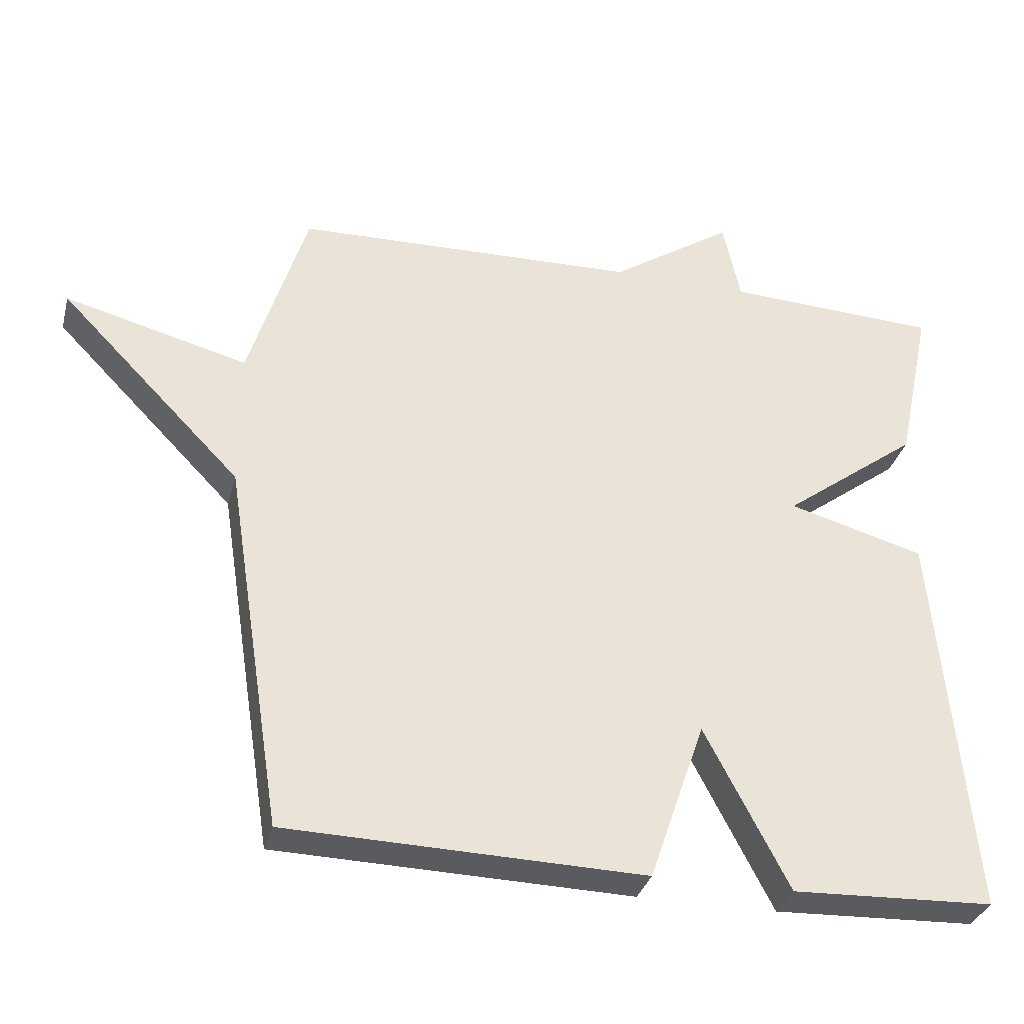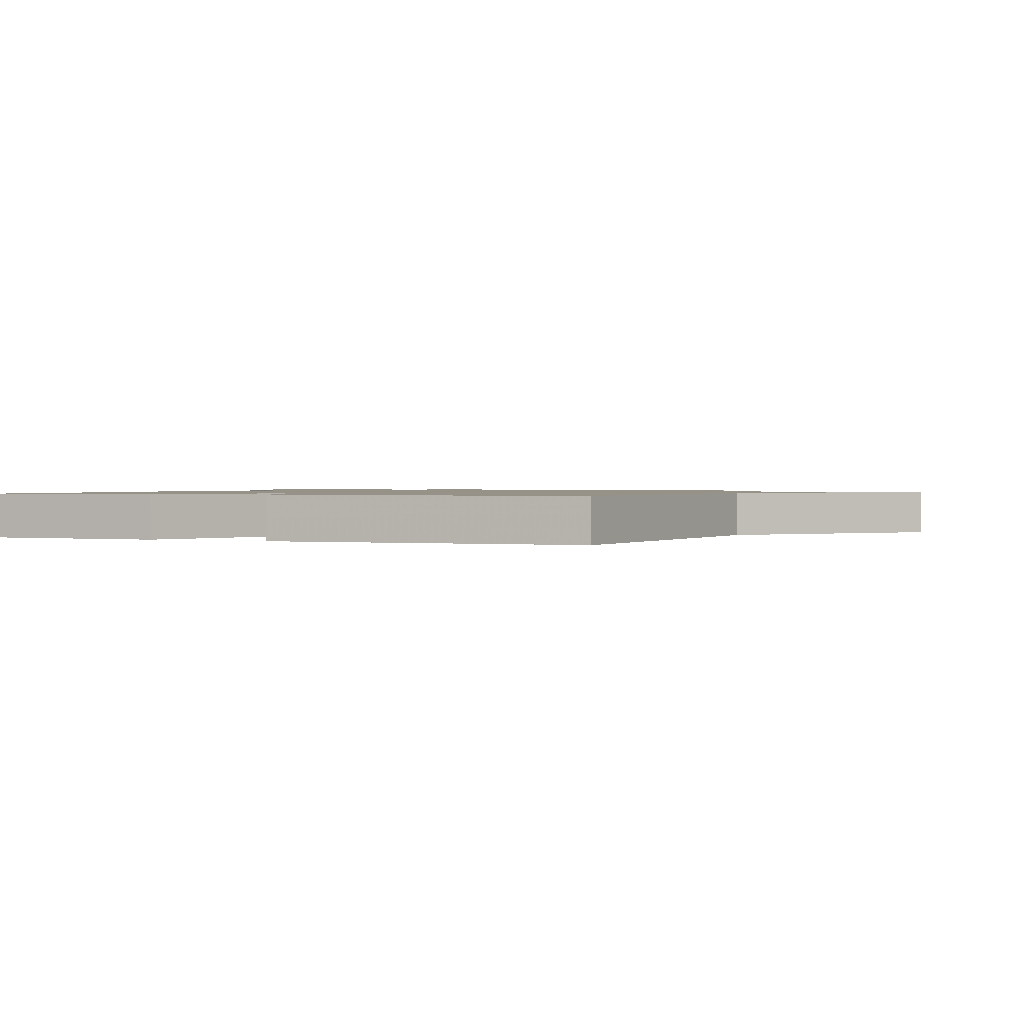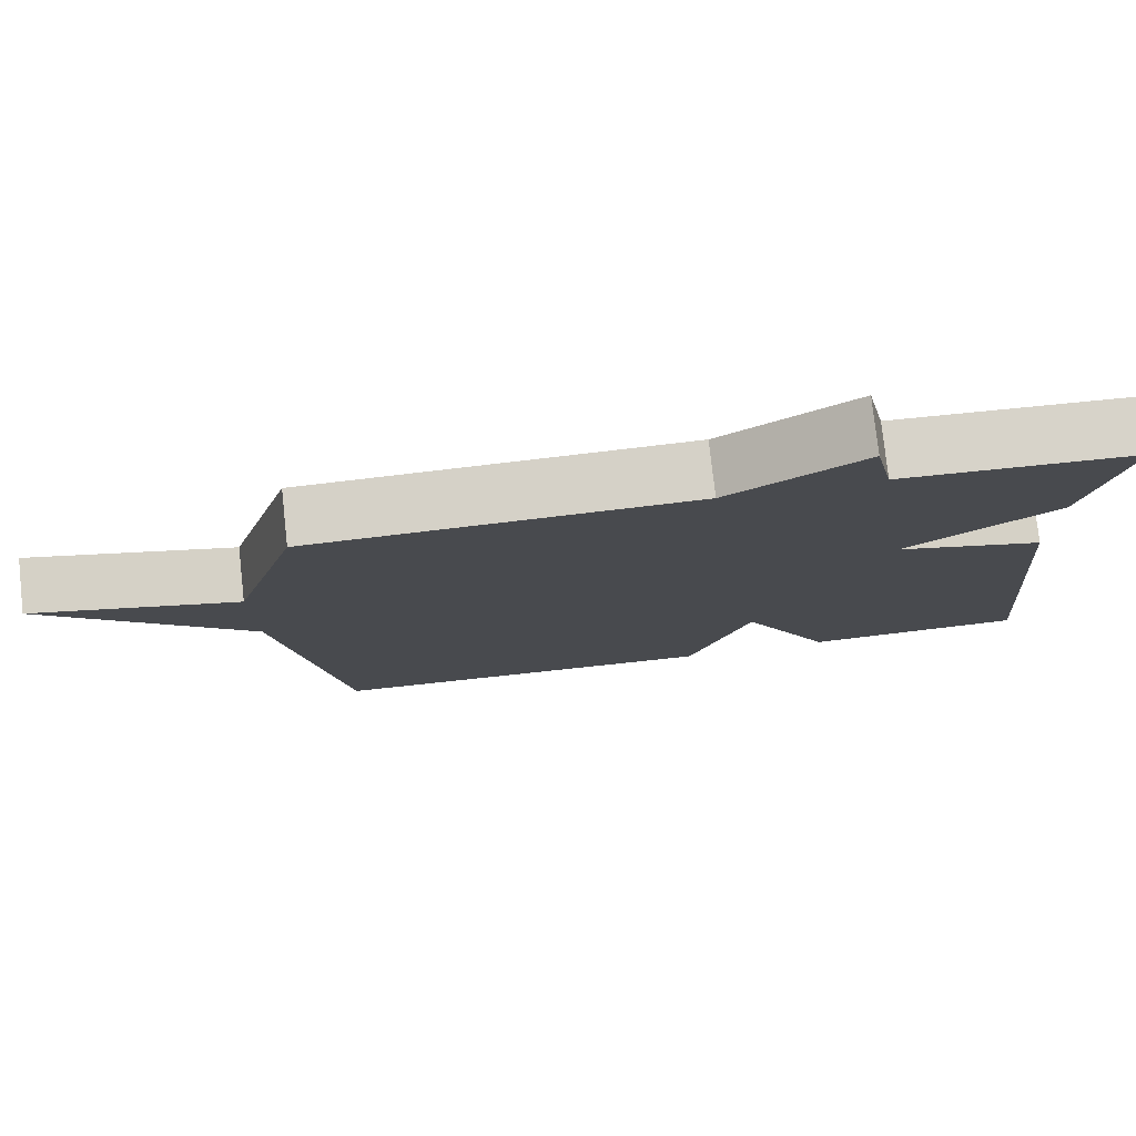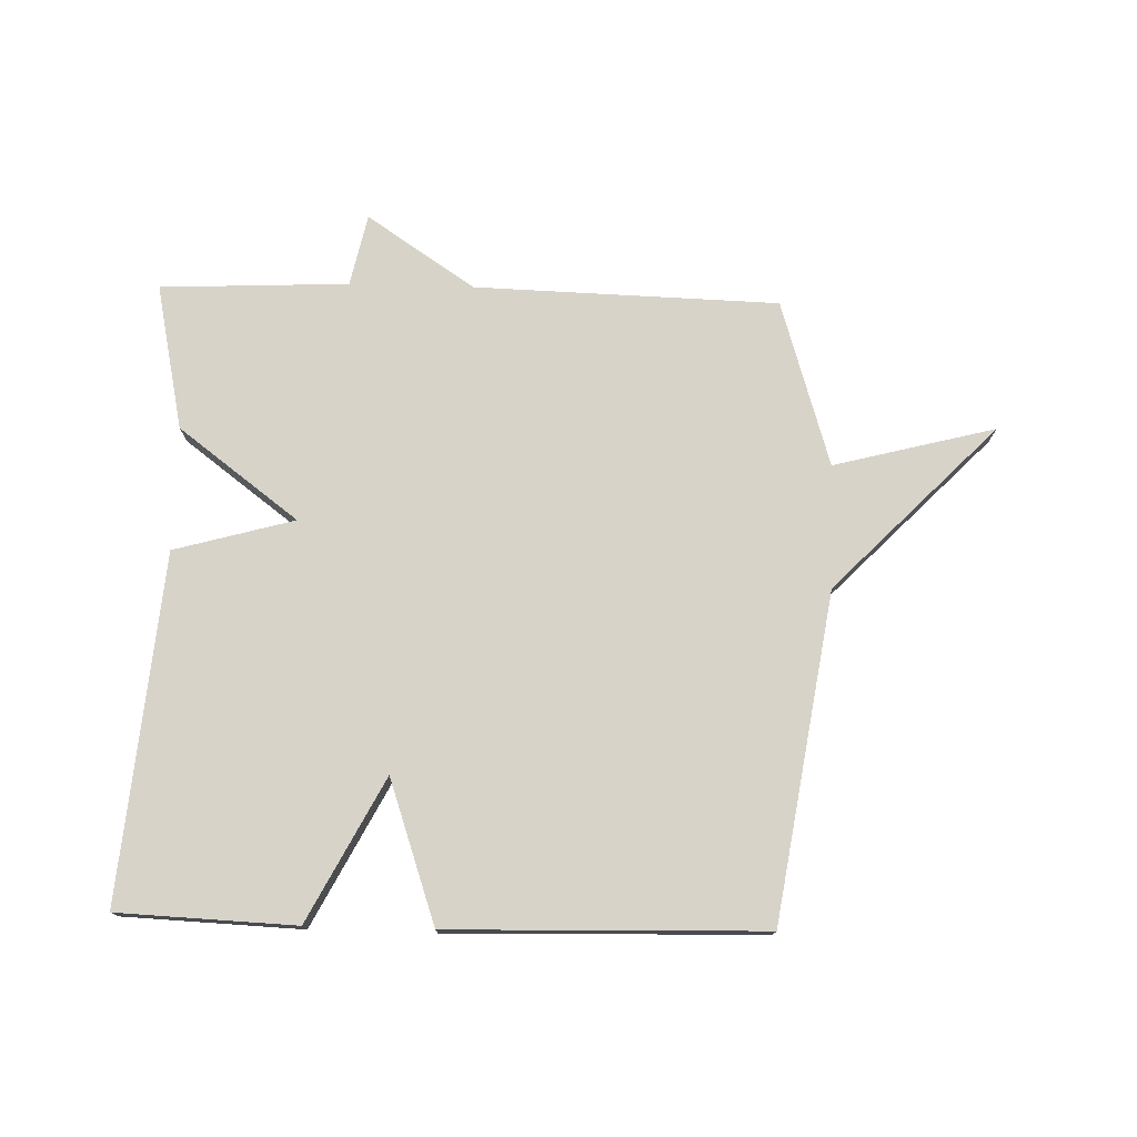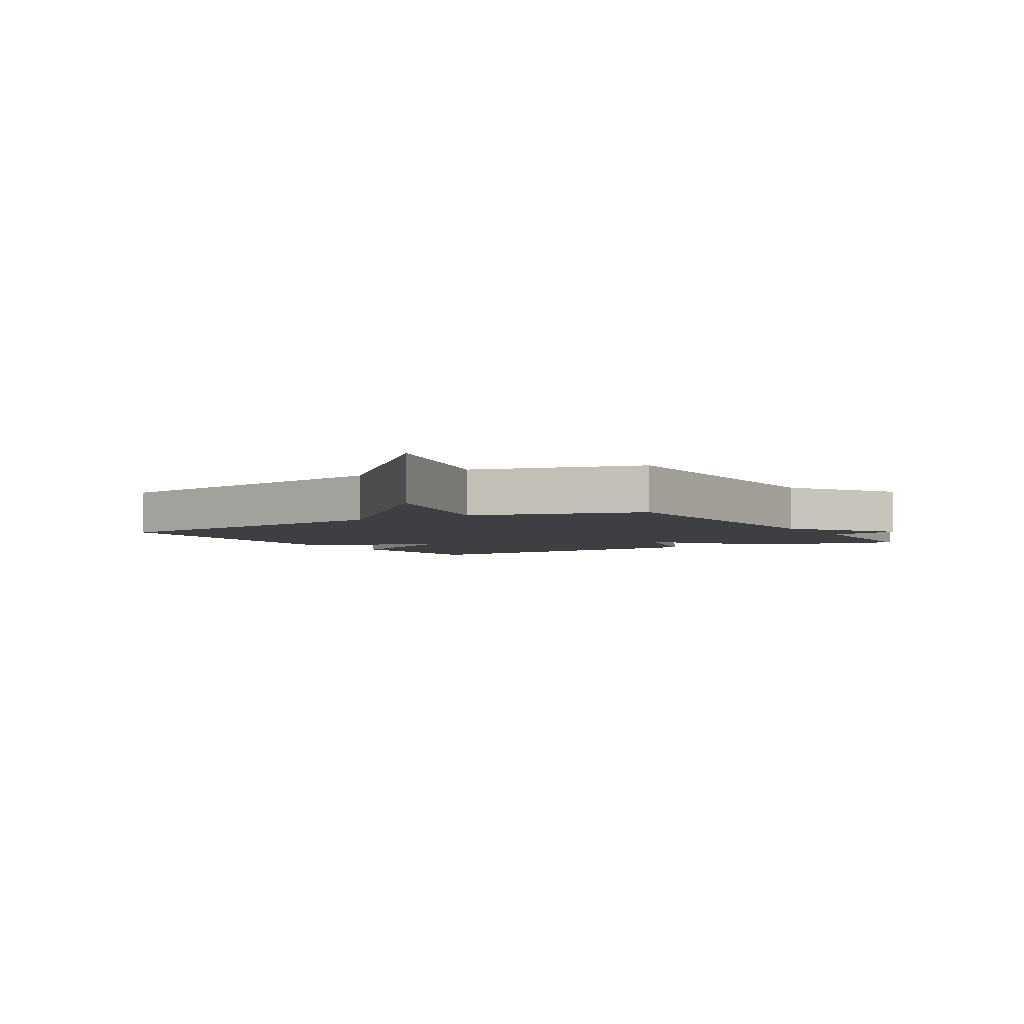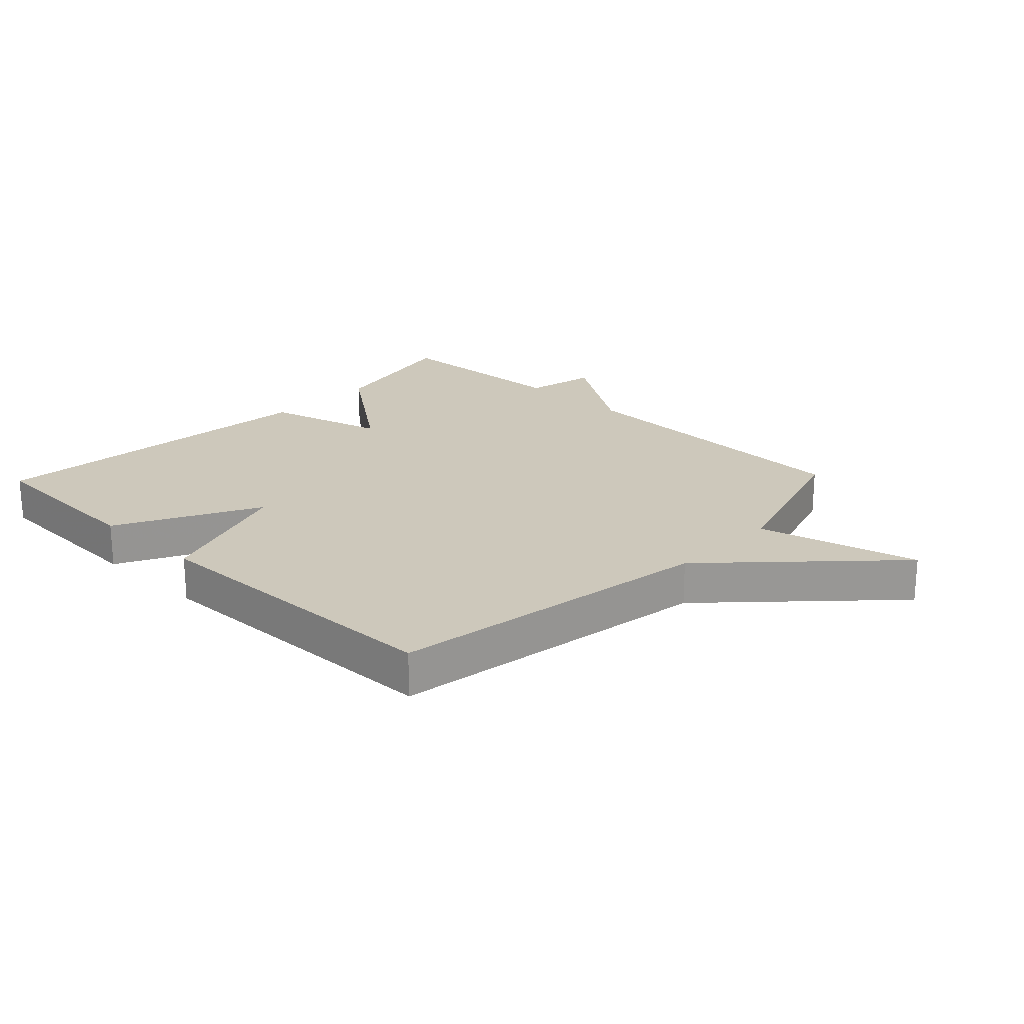
<metadata>
{"format":"obj","ext":"obj","renderer":"f3d","projection":"perspective","resolution":1024,"background":"white","views":[{"elev":-33.1,"azim":-14.3,"up":"+Z"},{"elev":1.1,"azim":-159.7,"up":"+Y"},{"elev":77.8,"azim":-6.3,"up":"+Z"},{"elev":75.9,"azim":-178.4,"up":"+Y"},{"elev":-3.9,"azim":-58.5,"up":"+Y"},{"elev":22.0,"azim":-136.3,"up":"+Y"}]}
</metadata>
<code>
v -0.5 0.07 -0.5
v -0.583 0.07 0.03
v -0.845 0.07 0.298
v -0.583 0.07 0.23
v -0.5 0.07 0.5
v -0.006 0.07 0.514
v 0.169 0.07 0.631
v 0.194 0.07 0.514
v 0.5 0.07 0.5
v 0.45 0.07 0.263
v 0.255 0.07 0.117
v 0.45 0.07 0.063
v 0.5 0.07 -0.5
v 0.211 0.07 -0.512
v 0.091 0.07 -0.281
v 0.011 0.07 -0.512
v -0.5 0 -0.5
v -0.583 0 0.03
v -0.845 0 0.298
v -0.583 0 0.23
v -0.5 0 0.5
v -0.006 0 0.514
v 0.169 0 0.631
v 0.194 0 0.514
v 0.5 0 0.5
v 0.45 0 0.263
v 0.255 0 0.117
v 0.45 0 0.063
v 0.5 0 -0.5
v 0.211 0 -0.512
v 0.091 0 -0.281
v 0.011 0 -0.512
f 15 16 1 2
f 13 14 15
f 12 13 15
f 11 12 15
f 11 15 2
f 10 11 2
f 9 10 2
f 8 9 2
f 6 7 8 2
f 4 5 6 2
f 2 3 4
f 18 17 32 31
f 31 30 29
f 31 29 28
f 31 28 27
f 18 31 27
f 18 27 26
f 18 26 25
f 18 25 24
f 18 24 23 22
f 18 22 21 20
f 20 19 18
f 1 17 18 2
f 2 18 19 3
f 3 19 20 4
f 4 20 21 5
f 5 21 22 6
f 6 22 23 7
f 7 23 24 8
f 8 24 25 9
f 9 25 26 10
f 10 26 27 11
f 11 27 28 12
f 12 28 29 13
f 13 29 30 14
f 14 30 31 15
f 15 31 32 16
f 16 32 17 1

</code>
